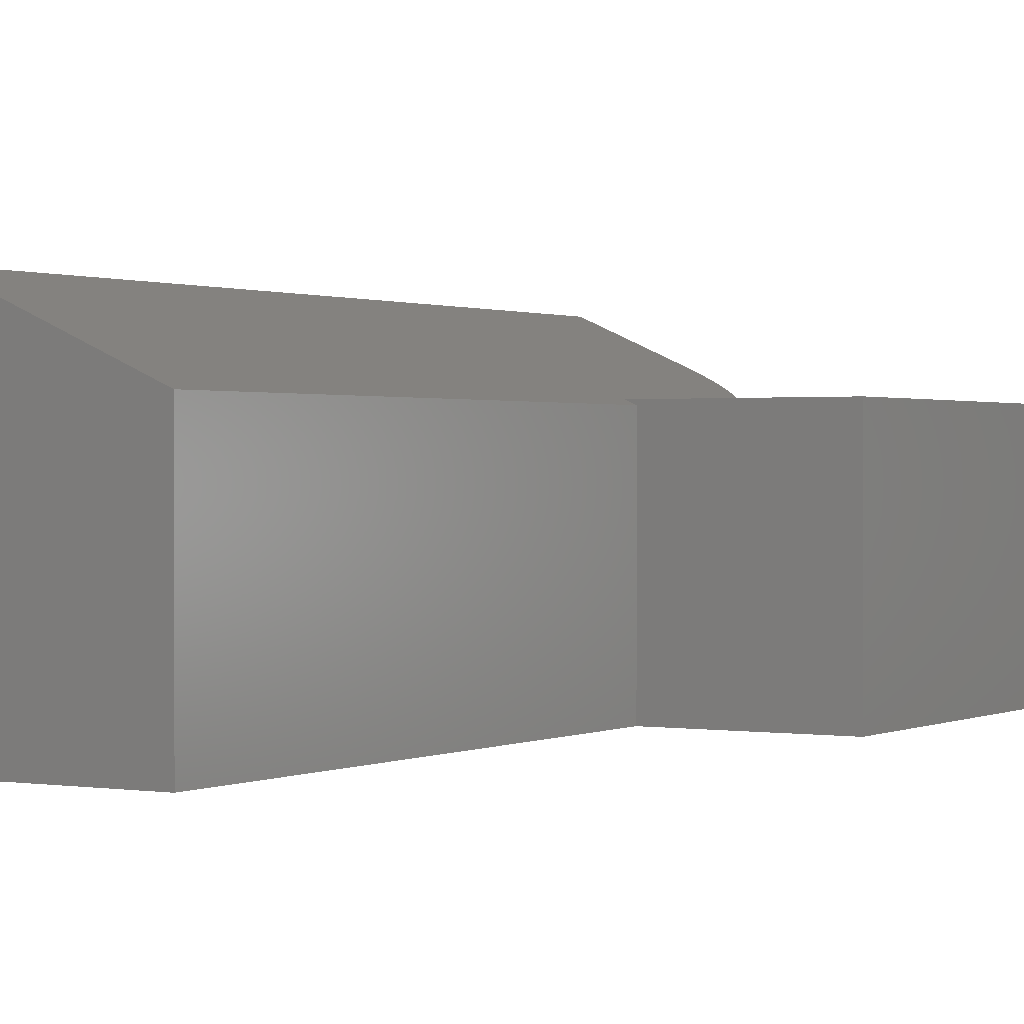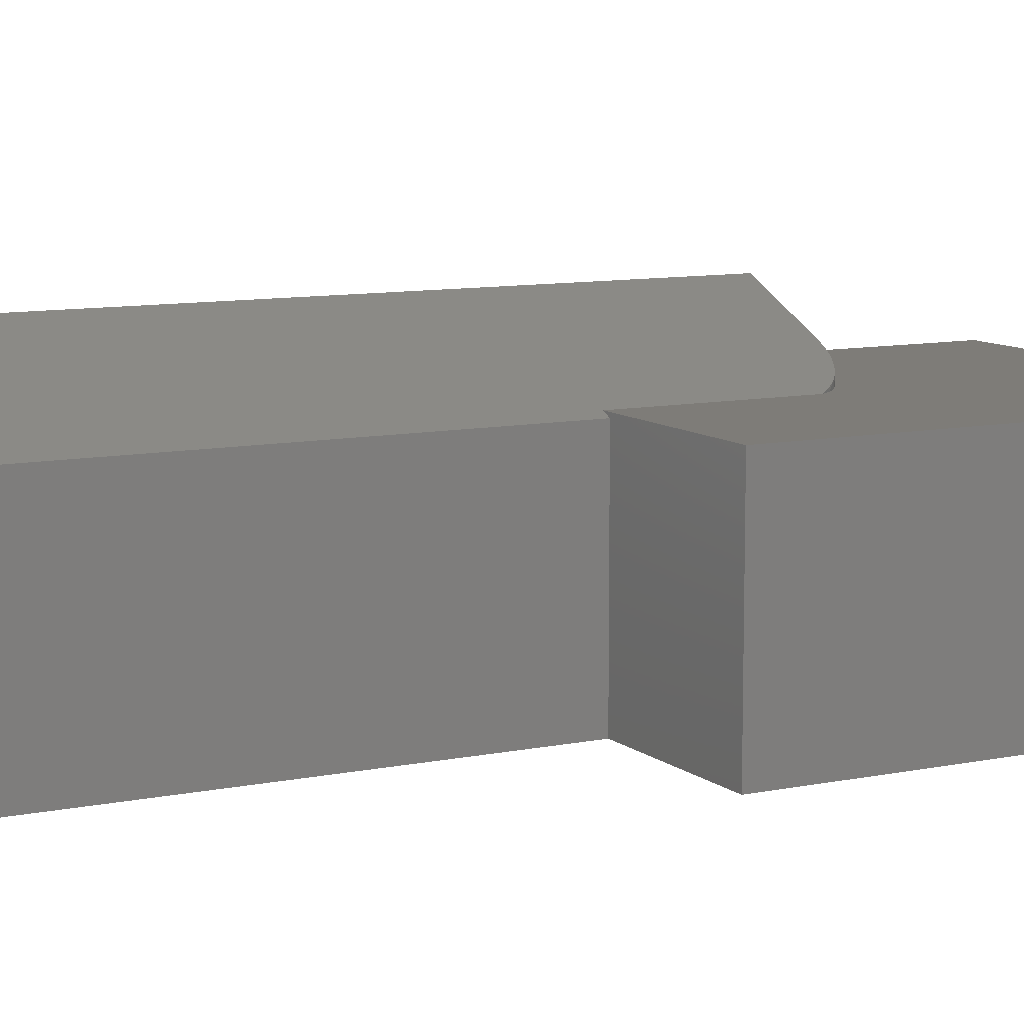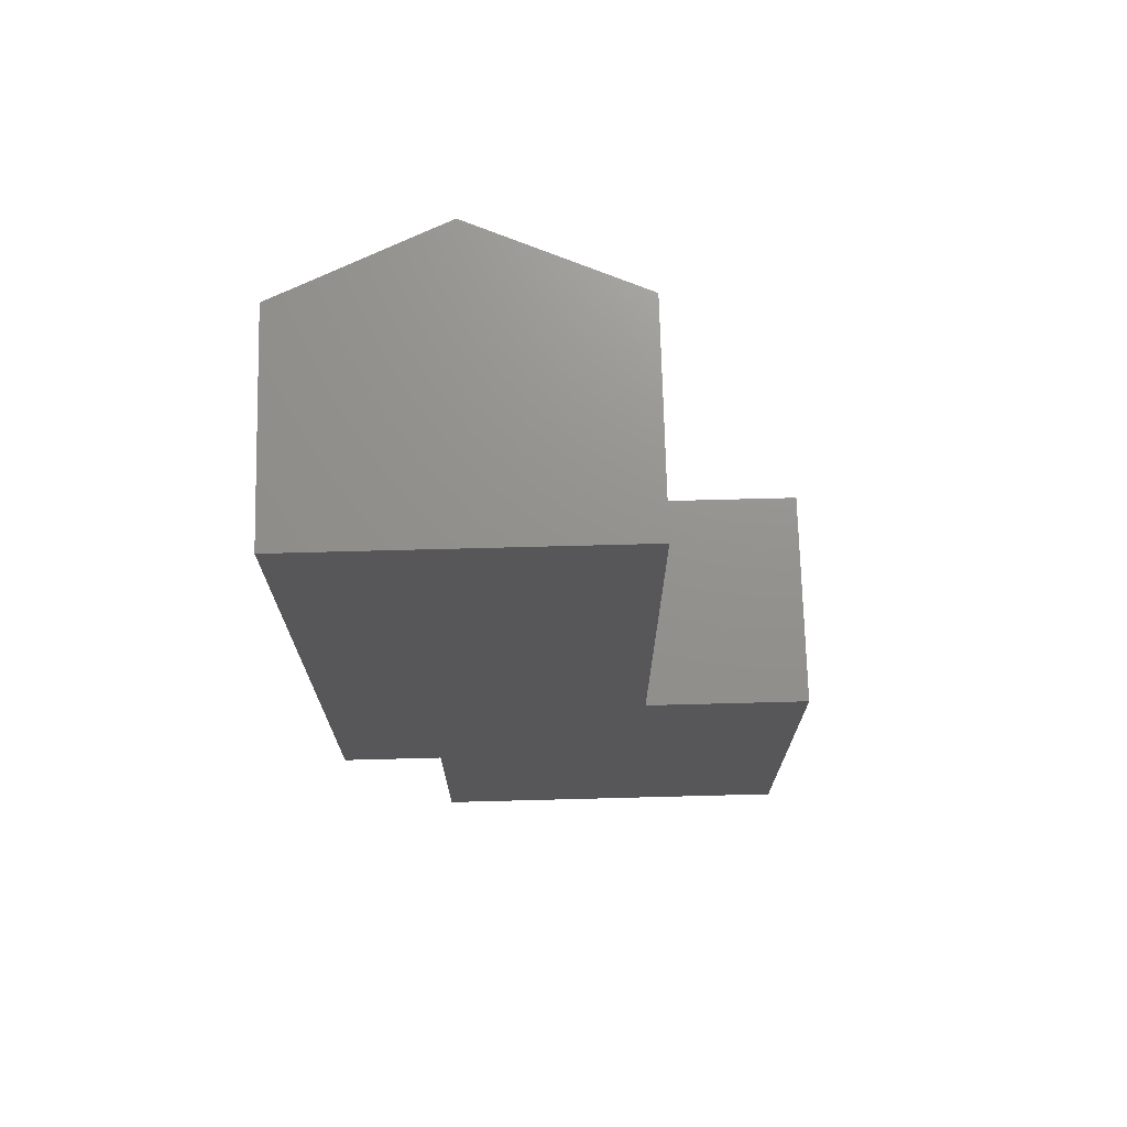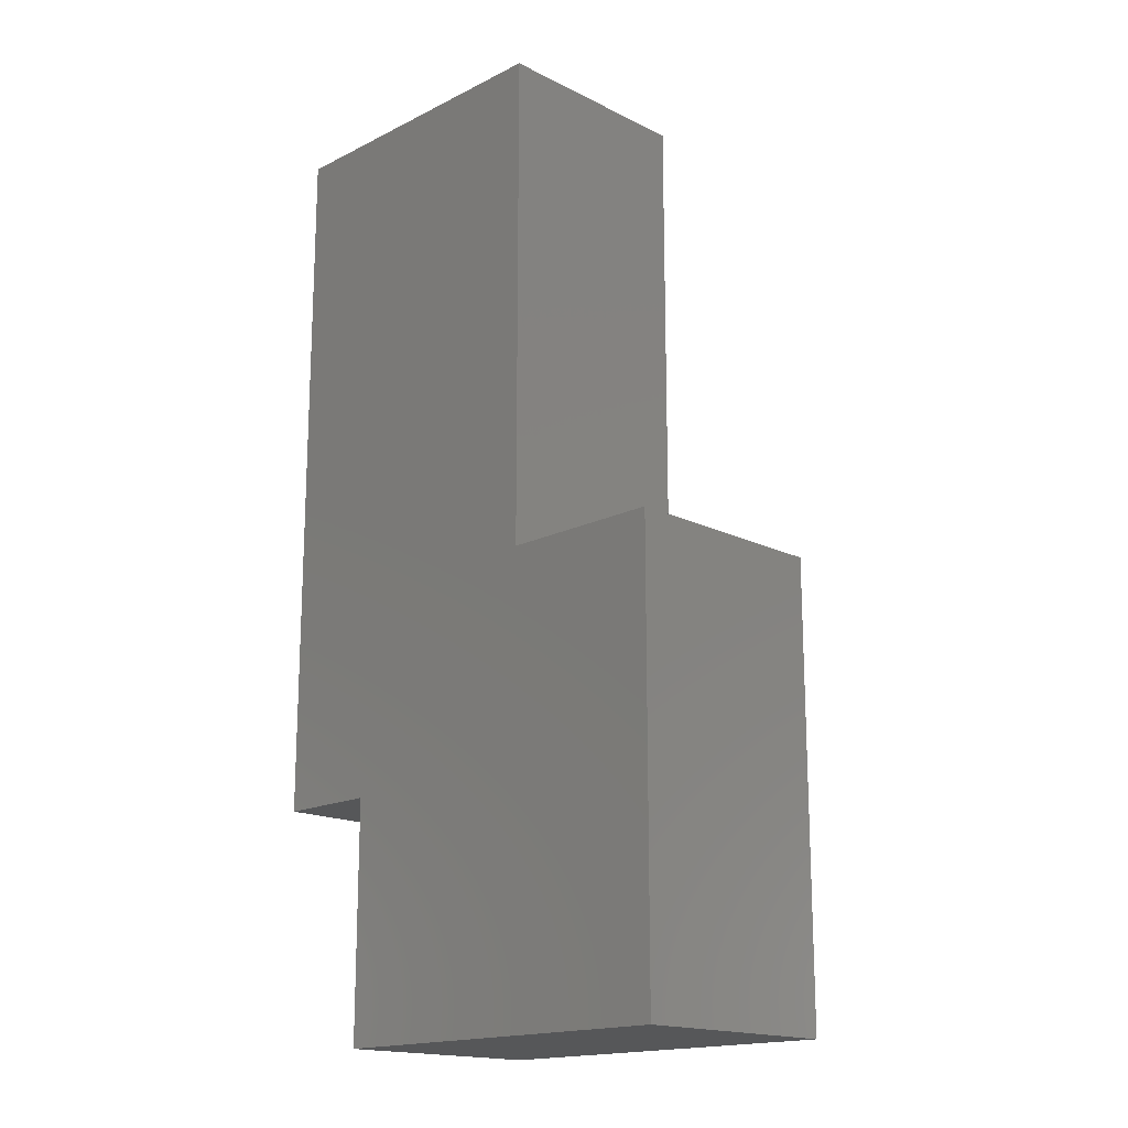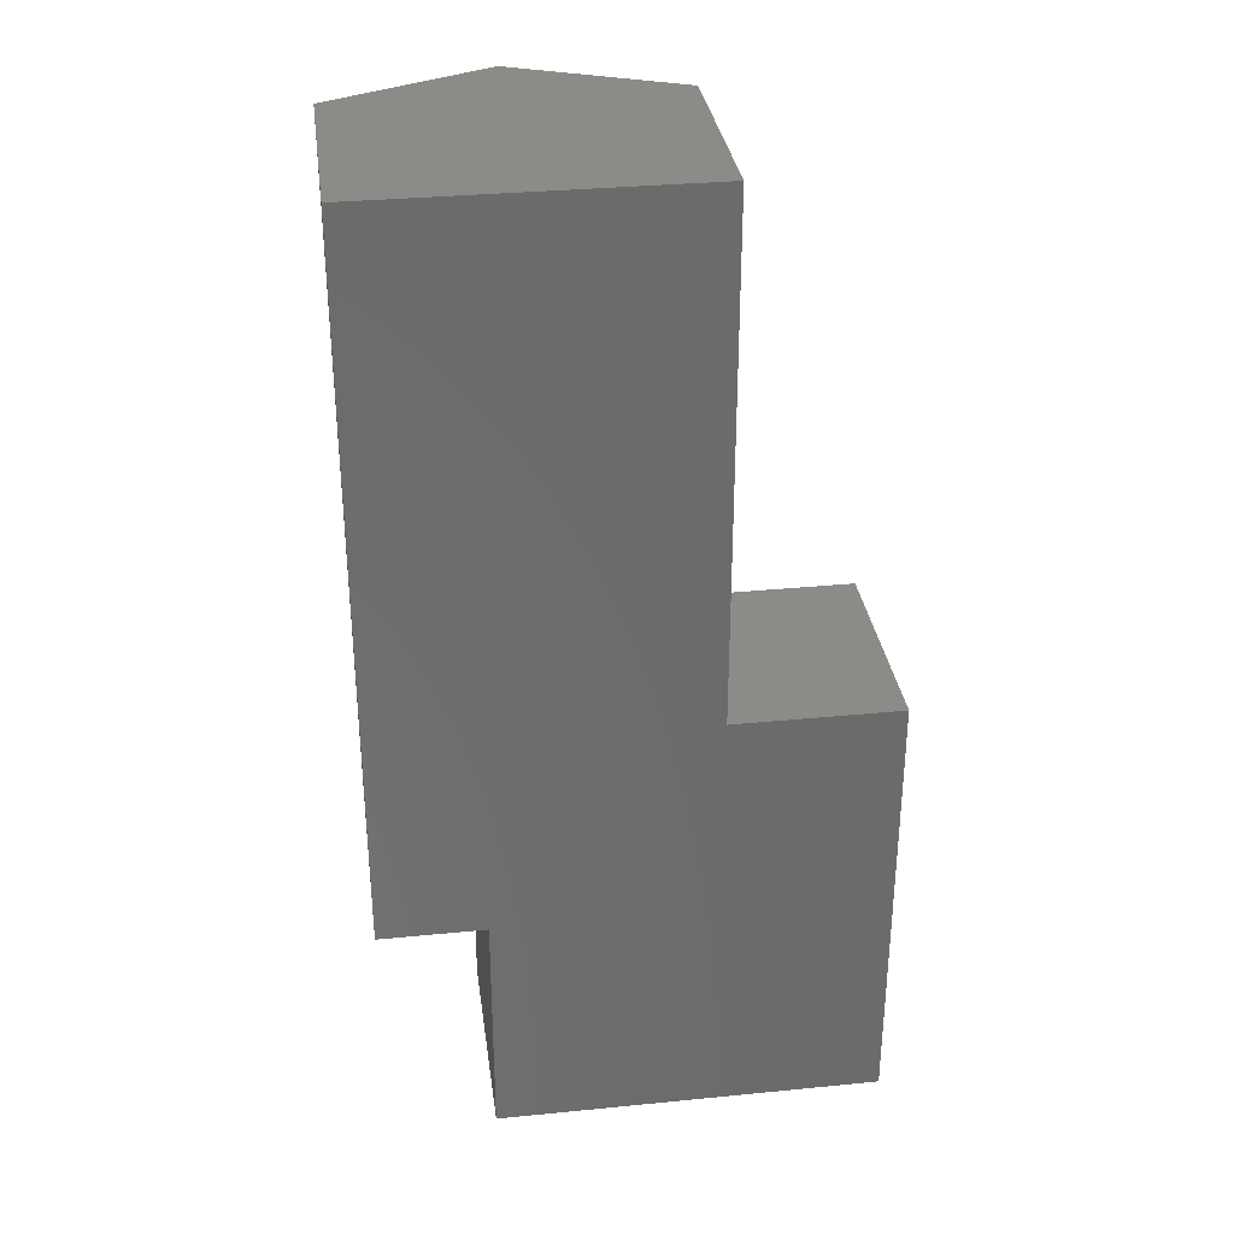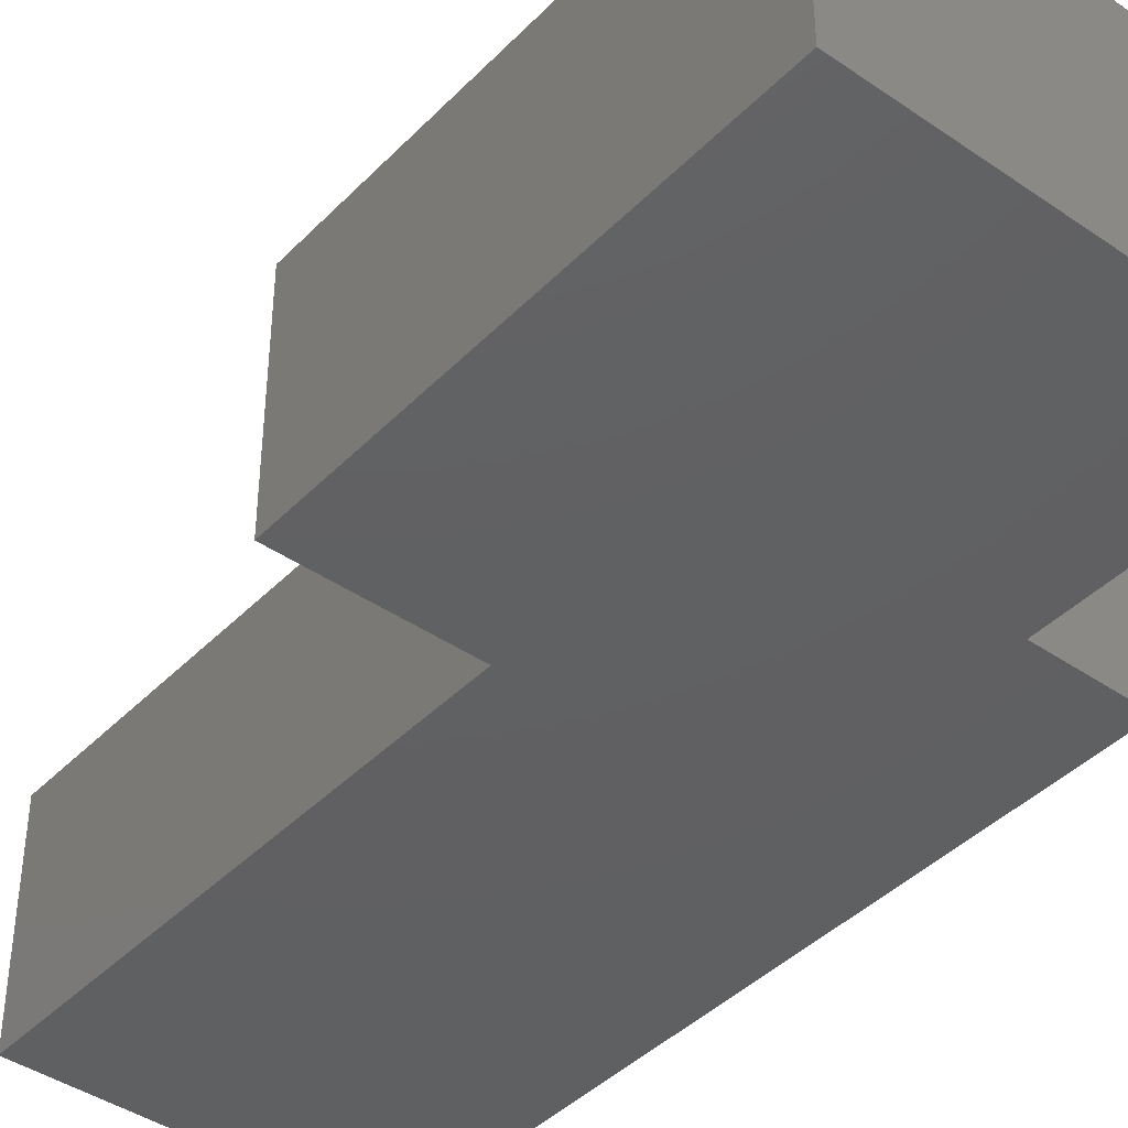
<metadata>
{"format":"stl","ext":"stl","renderer":"f3d","projection":"perspective","resolution":1024,"background":"white","views":[{"elev":0.8,"azim":-149.1,"up":"+Z"},{"elev":9.7,"azim":-118.2,"up":"+Z"},{"elev":71.9,"azim":178.5,"up":"+Y"},{"elev":-17.0,"azim":-135.0,"up":"+Y"},{"elev":32.5,"azim":172.2,"up":"+Y"},{"elev":-41.8,"azim":-39.7,"up":"+Z"}]}
</metadata>
<code>
# stl→obj: 33 verts, 62 faces
v 0.2266 -1 0
v -0.1719 -1 0
v 0.2266 -0.75 -1.387e-17
v -0.1719 -0.5312 -2.87e-17
v 0.3359 -0.75 -2.057e-17
v 0 -0.5312 0
v 0.3359 0 -2.057e-17
v 0 0 0
v -0.1719 -1 0.227
v -0.1719 -0.5312 0.227
v 0.2266 -1 0.227
v 0 -0.5312 0.2228
v 0.009586 -0.5312 0.227
v 0.2266 -0.75 0.227
v 0.07812 -0.75 0.227
v 0.06426 -0.7488 0.227
v 0.05084 -0.7451 0.227
v 0.03828 -0.7391 0.227
v 0.02699 -0.7309 0.227
v 0.01732 -0.7209 0.227
v 0.009586 -0.7094 0.227
v 0.07812 -0.75 0.257
v 0.0541 -0.7462 0.2464
v 0.06599 -0.7491 0.2516
v 0.1697 0 0.297
v 2.752e-17 0 0.2228
v 0.1697 -0.75 0.297
v 0.01498 -0.7179 0.2293
v 0.02305 -0.7273 0.2329
v 0.03242 -0.7352 0.237
v 0.04272 -0.7415 0.2415
v 0.3359 -0.75 0.2228
v 0.3359 0 0.2228
f 1 2 3
f 3 2 4
f 3 4 5
f 5 4 6
f 5 6 7
f 7 6 8
f 2 9 4
f 4 9 10
f 9 2 11
f 11 2 1
f 6 4 12
f 12 4 10
f 12 10 13
f 9 11 14
f 9 14 15
f 9 15 16
f 9 16 17
f 9 17 18
f 9 18 19
f 9 19 20
f 9 20 21
f 9 21 13
f 9 13 10
f 1 3 11
f 11 3 14
f 22 23 24
f 25 26 12
f 25 12 13
f 25 13 21
f 27 25 21
f 27 21 28
f 27 28 29
f 27 29 30
f 27 30 31
f 27 31 23
f 27 23 22
f 26 8 12
f 12 8 6
f 14 22 15
f 27 22 32
f 32 22 14
f 32 14 5
f 5 14 3
f 15 24 16
f 15 22 24
f 21 20 28
f 29 28 20
f 20 19 29
f 30 29 19
f 19 18 30
f 30 18 31
f 31 18 17
f 31 17 23
f 23 17 16
f 23 16 24
f 25 33 26
f 26 33 7
f 26 7 8
f 33 25 32
f 32 25 27
f 7 33 5
f 5 33 32

</code>
